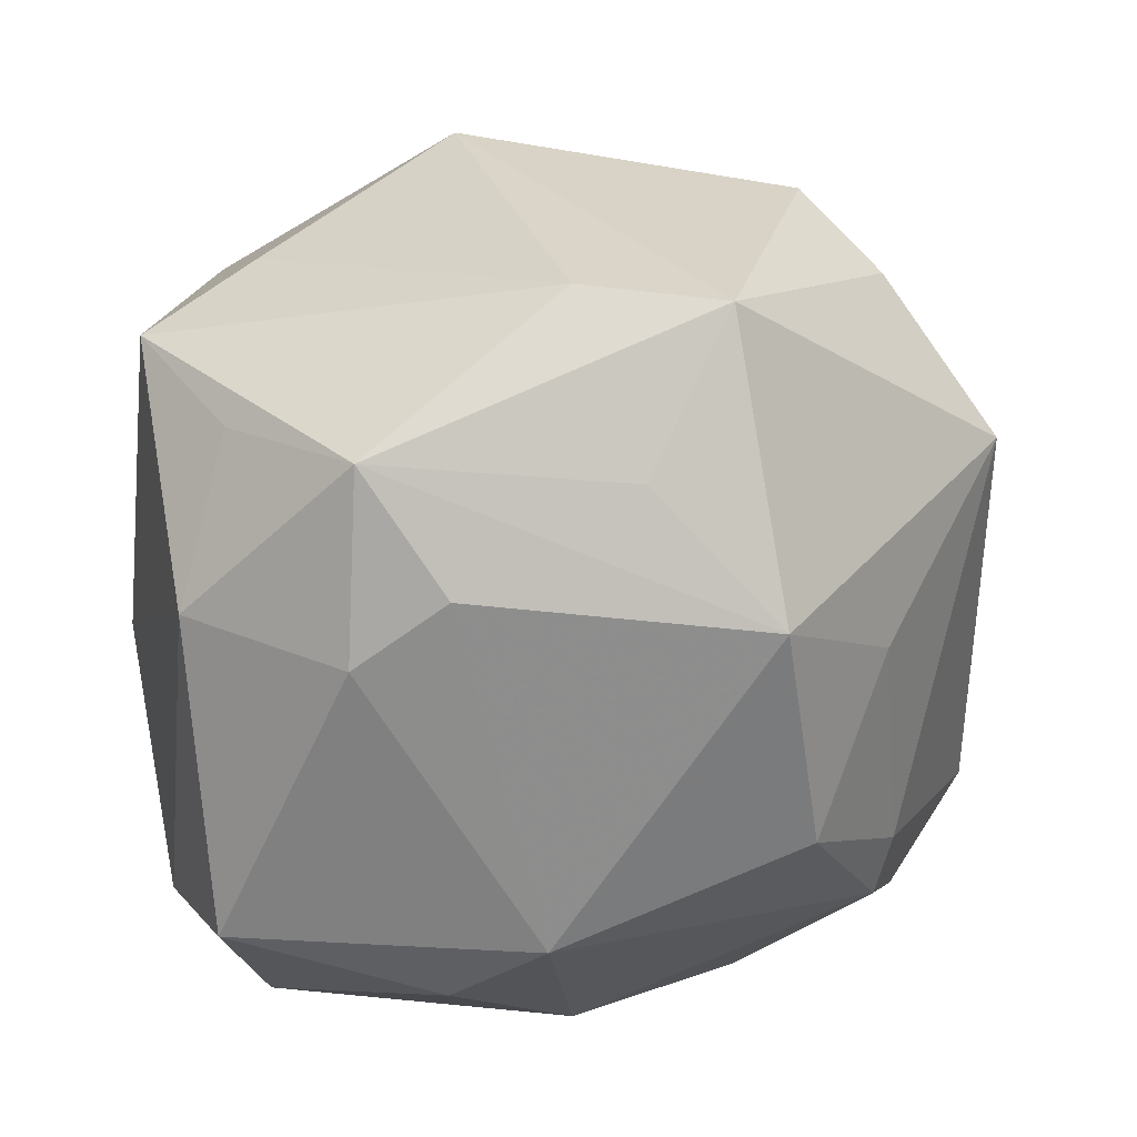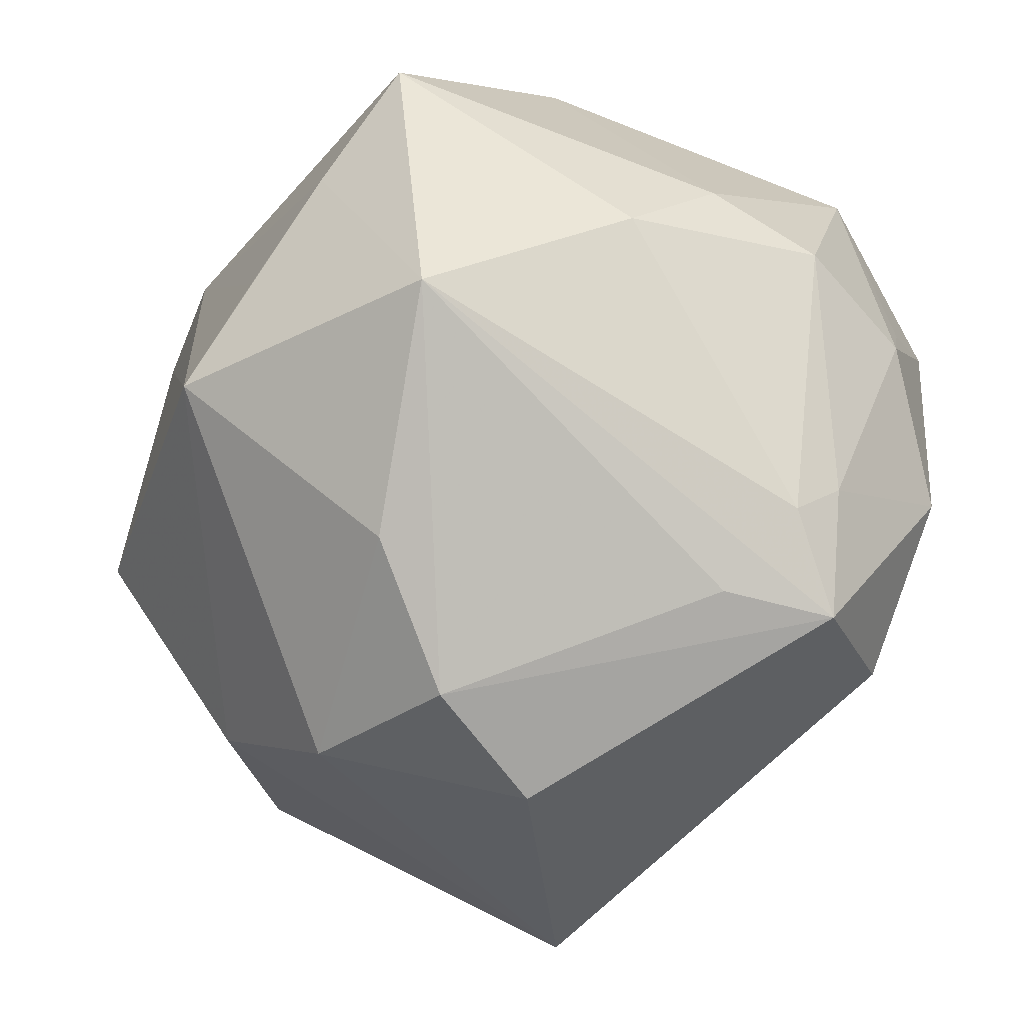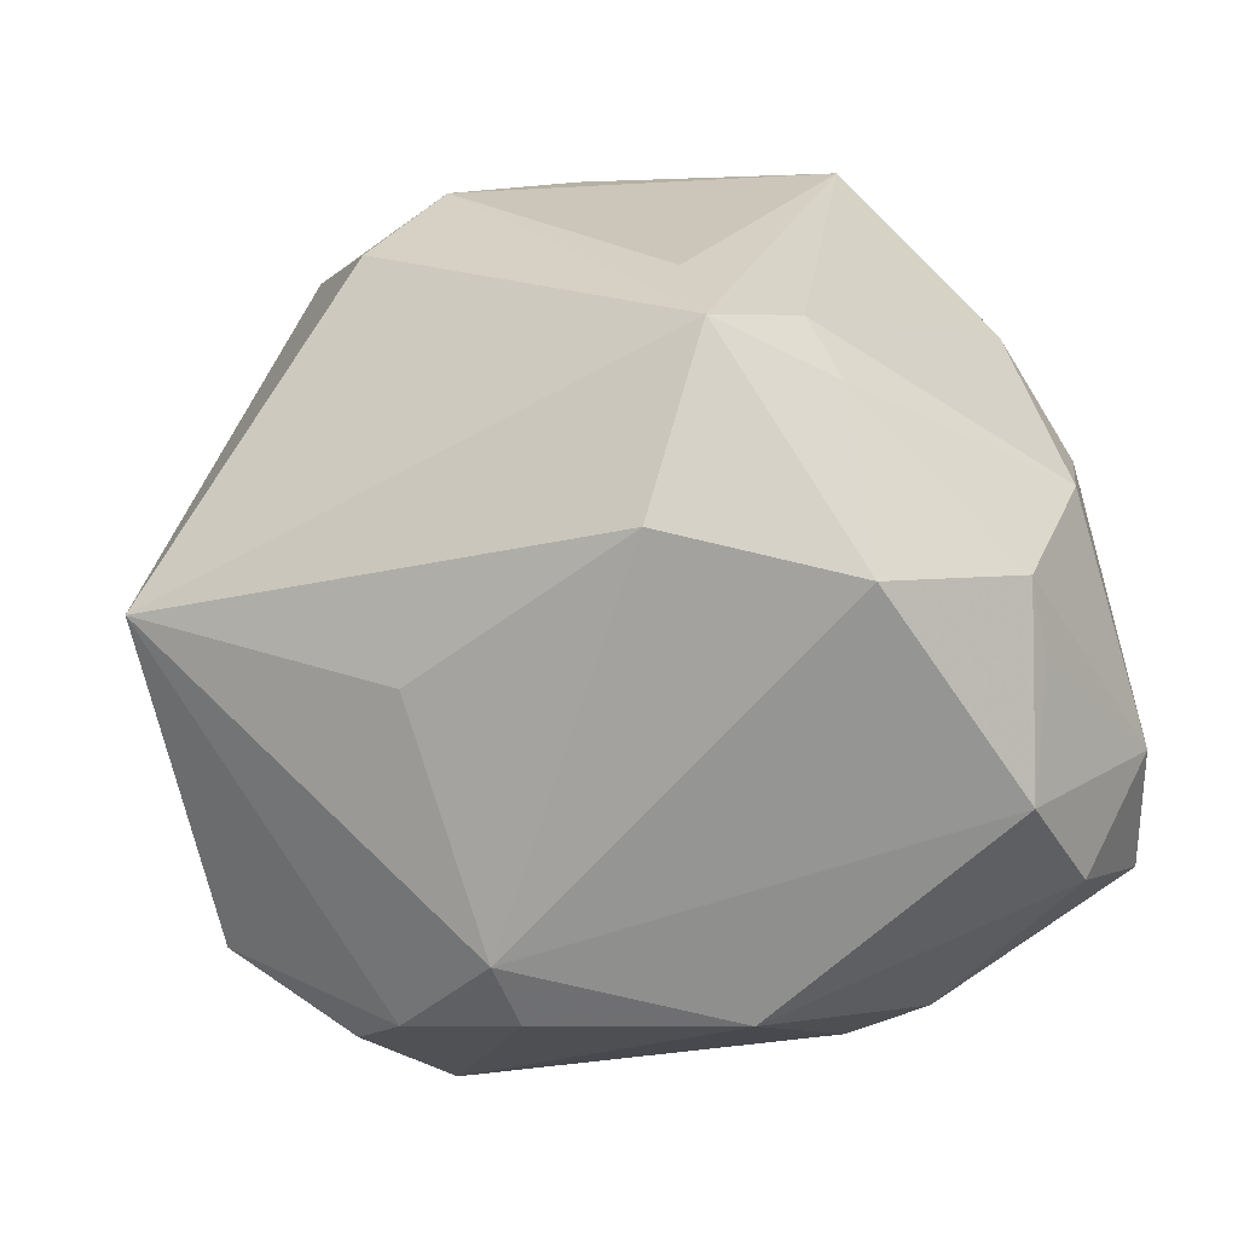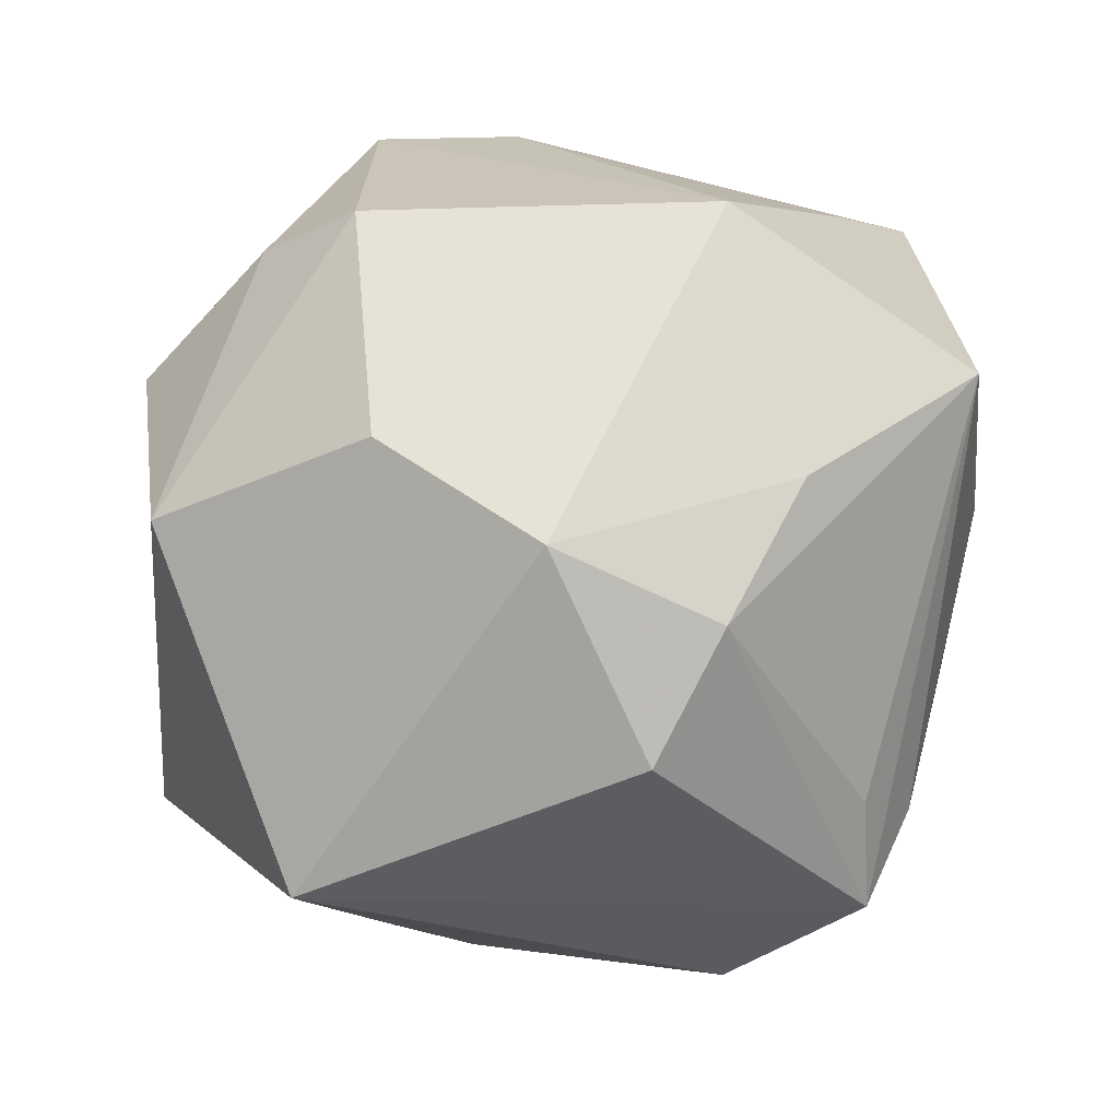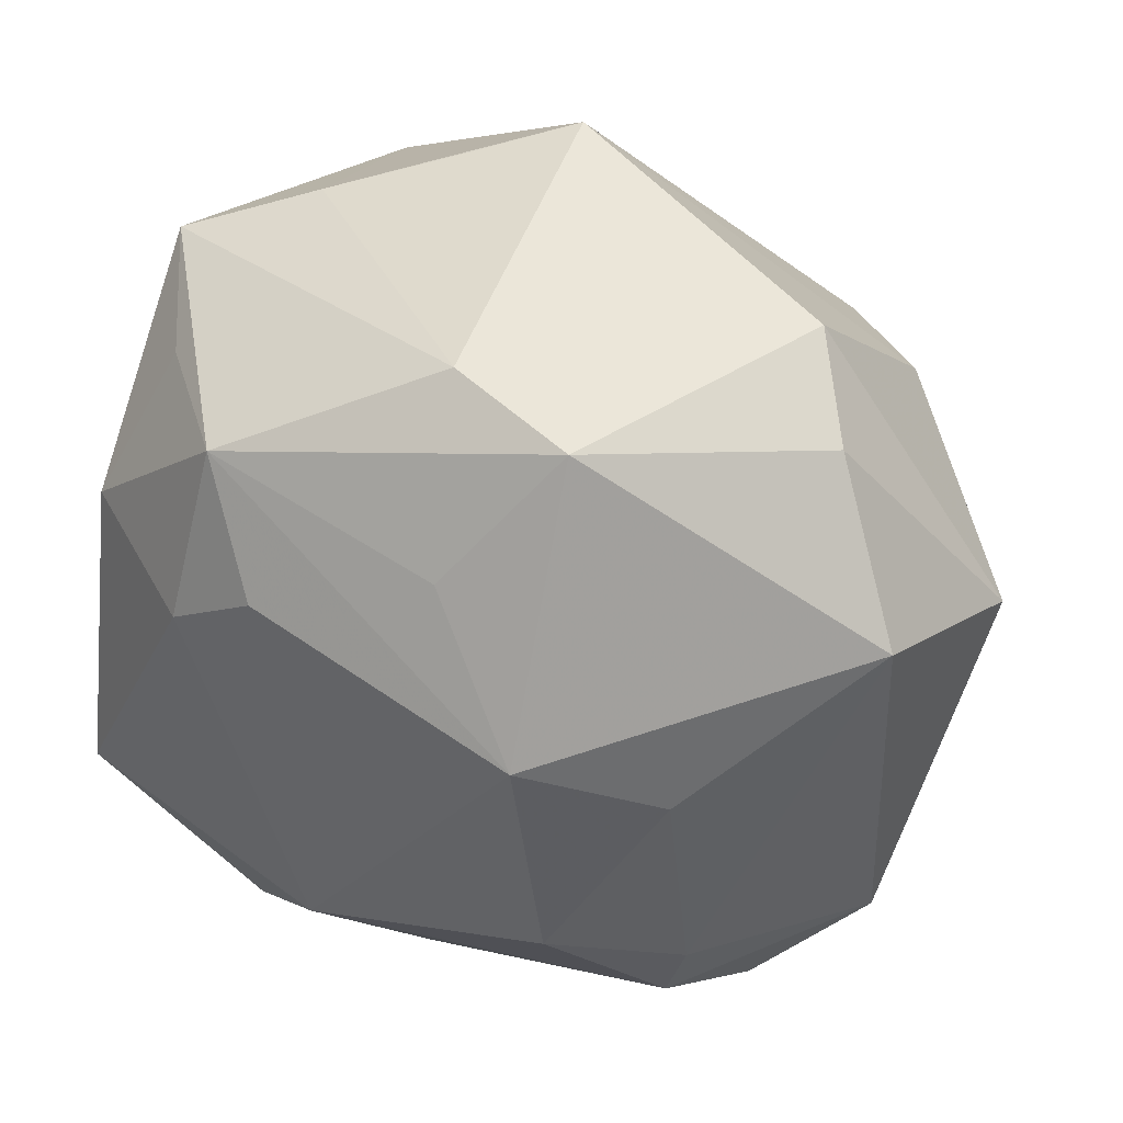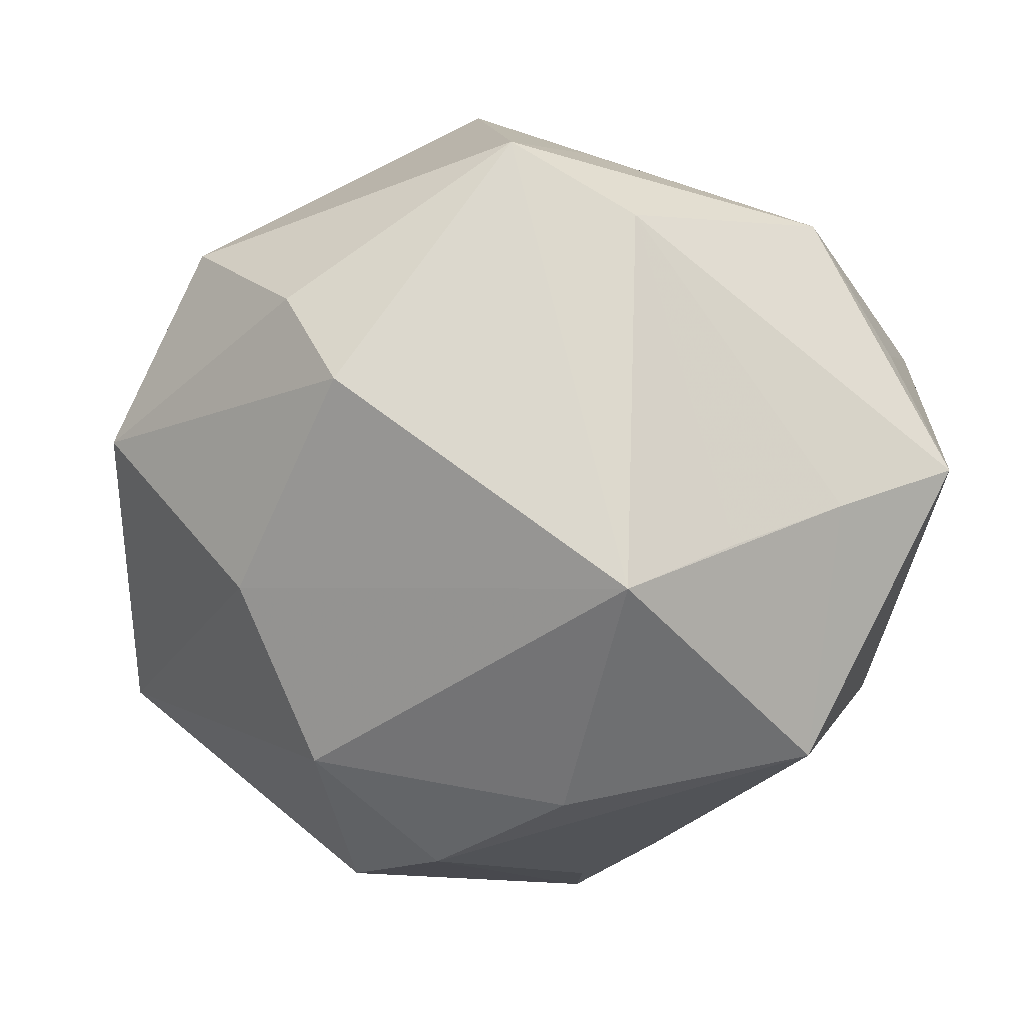
<metadata>
{"format":"obj","ext":"obj","renderer":"f3d","projection":"perspective","resolution":1024,"background":"white","views":[{"elev":33.9,"azim":-18.5,"up":"+Y"},{"elev":-73.3,"azim":-114.7,"up":"+Z"},{"elev":-69.4,"azim":-170.4,"up":"+Y"},{"elev":14.0,"azim":147.6,"up":"+Y"},{"elev":48.4,"azim":16.2,"up":"+Y"},{"elev":-21.5,"azim":169.9,"up":"+Z"}]}
</metadata>
<code>
v -0.04269 -0.01624 0.02545
v -0.04462 -0.02025 0.01201
v -0.03578 -0.03034 -0.002522
v -0.02613 0.03287 0.02258
v -0.01982 0.02178 0.03092
v -0.005883 -0.03868 0.02416
v 0.009214 0.0185 0.04096
v -0.002519 0.041 -0.02442
v 0.01402 -0.04074 0.01965
v 0.01825 -0.008581 -0.04246
v 0.02546 0.01241 -0.03551
v 0.04137 -0.02383 0.01594
v -0.04207 0.0153 0.01562
v -0.01975 -0.02191 -0.03399
v -0.009814 -0.01784 -0.03914
v -0.001016 0.03045 0.0306
v 0.04335 -0.02405 -0.01761
v 0.02286 0.009085 0.03382
v -0.0291 0.01474 0.02885
v 0.02731 0.03983 -0.003267
v -0.04284 -0.002972 -0.01067
v -0.02657 0.03649 -0.0121
v -0.03676 -0.02986 0.01931
v 0.009778 0.04377 0.02356
v 0.02537 -0.03578 0.02043
v -0.0222 -0.02616 -0.02892
v 0.01098 0.004533 -0.04393
v 0.0252 -0.01524 0.03344
v -0.04156 -0.01572 -0.01263
v -0.01422 0.03886 -0.01816
v 0.04031 0.0208 0.01902
v 0.04864 0.01055 0.0003399
v -0.02161 -0.02385 0.03261
v -0.00381 -0.04036 -0.02365
v -0.03268 -0.03668 0.008472
v -0.03502 0.03048 0.008627
v -0.02204 -0.03967 -0.0155
v -0.003357 0.04401 0.01604
v 0.03473 0.02081 -0.0195
v 0.01912 -0.03618 -0.01132
v -0.0006968 0.01669 -0.04031
v 0.01268 -0.00584 0.04222
v 0.03199 0.03492 0.007631
v 0.03016 -0.03024 0.02375
v -0.02579 0.02336 -0.03546
v -0.03985 0.03345 -0.005886
v -0.01155 -0.02976 -0.03764
v -0.03562 -0.02915 -0.009962
v -0.01333 -0.01529 0.03894
v 0.01539 -0.04277 0.01259
v 0.02329 -0.0218 0.03376
v -0.03818 0.005184 -0.02138
f 32 20 43
f 43 20 24
f 24 20 8
f 10 47 27
f 17 47 10
f 27 11 10
f 10 11 17
f 40 17 50
f 12 17 32
f 32 17 39
f 17 11 39
f 39 20 32
f 39 8 20
f 11 8 39
f 31 43 24
f 32 43 31
f 31 12 32
f 28 12 31
f 38 4 24
f 46 4 38
f 24 8 38
f 27 47 15
f 15 45 27
f 47 45 15
f 46 45 52
f 22 45 46
f 22 8 45
f 46 38 22
f 27 45 41
f 45 8 41
f 41 11 27
f 41 8 11
f 34 37 47
f 34 47 17
f 17 40 34
f 50 37 34
f 34 40 50
f 35 37 50
f 2 3 35
f 36 4 46
f 46 13 36
f 36 13 4
f 1 13 2
f 14 45 47
f 14 52 45
f 30 38 8
f 8 22 30
f 30 22 38
f 51 12 28
f 51 44 12
f 28 42 51
f 52 14 29
f 28 31 18
f 18 42 28
f 42 18 7
f 7 31 24
f 7 18 31
f 6 35 50
f 21 29 2
f 2 13 21
f 21 13 46
f 46 52 21
f 52 29 21
f 47 37 26
f 26 14 47
f 26 29 14
f 24 4 16
f 16 7 24
f 4 7 16
f 5 7 4
f 49 1 33
f 42 7 49
f 7 5 49
f 33 6 49
f 49 51 42
f 49 6 51
f 9 6 50
f 51 6 9
f 23 6 33
f 35 6 23
f 33 1 23
f 2 35 23
f 23 1 2
f 48 26 37
f 29 26 48
f 37 35 48
f 48 35 3
f 48 3 2
f 2 29 48
f 1 49 19
f 19 49 5
f 19 5 4
f 4 13 19
f 13 1 19
f 44 51 25
f 51 9 25
f 25 9 50
f 12 44 25
f 50 17 25
f 17 12 25

</code>
